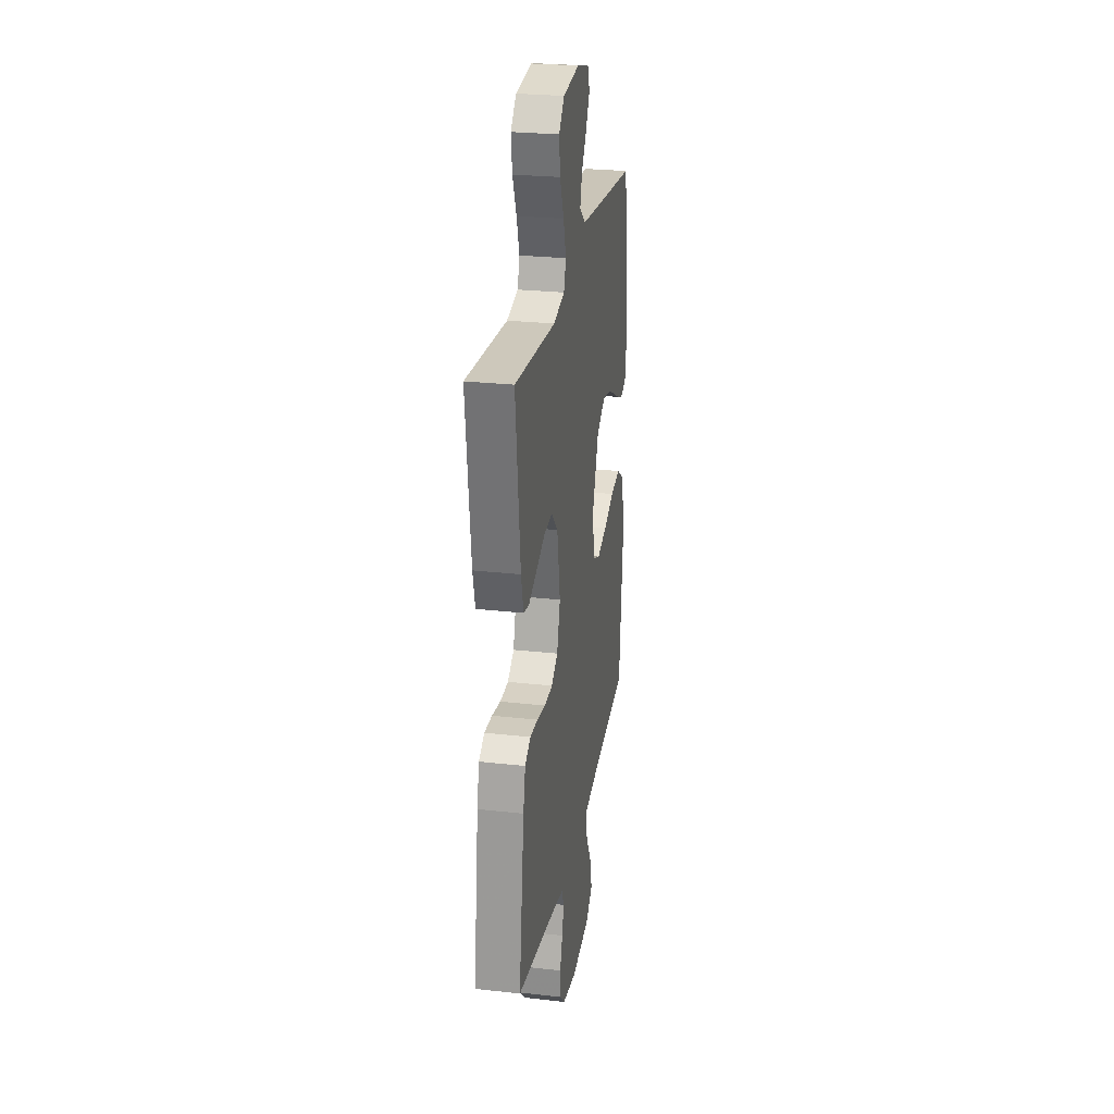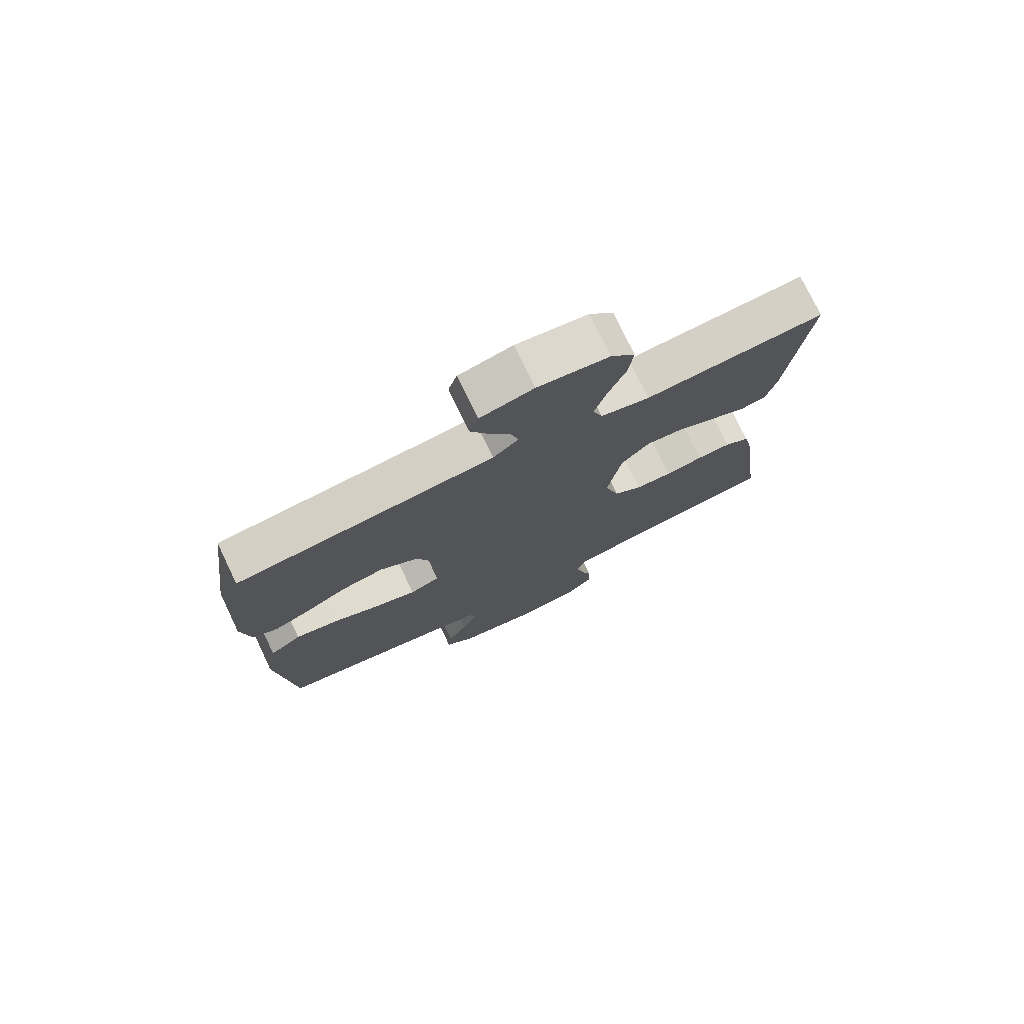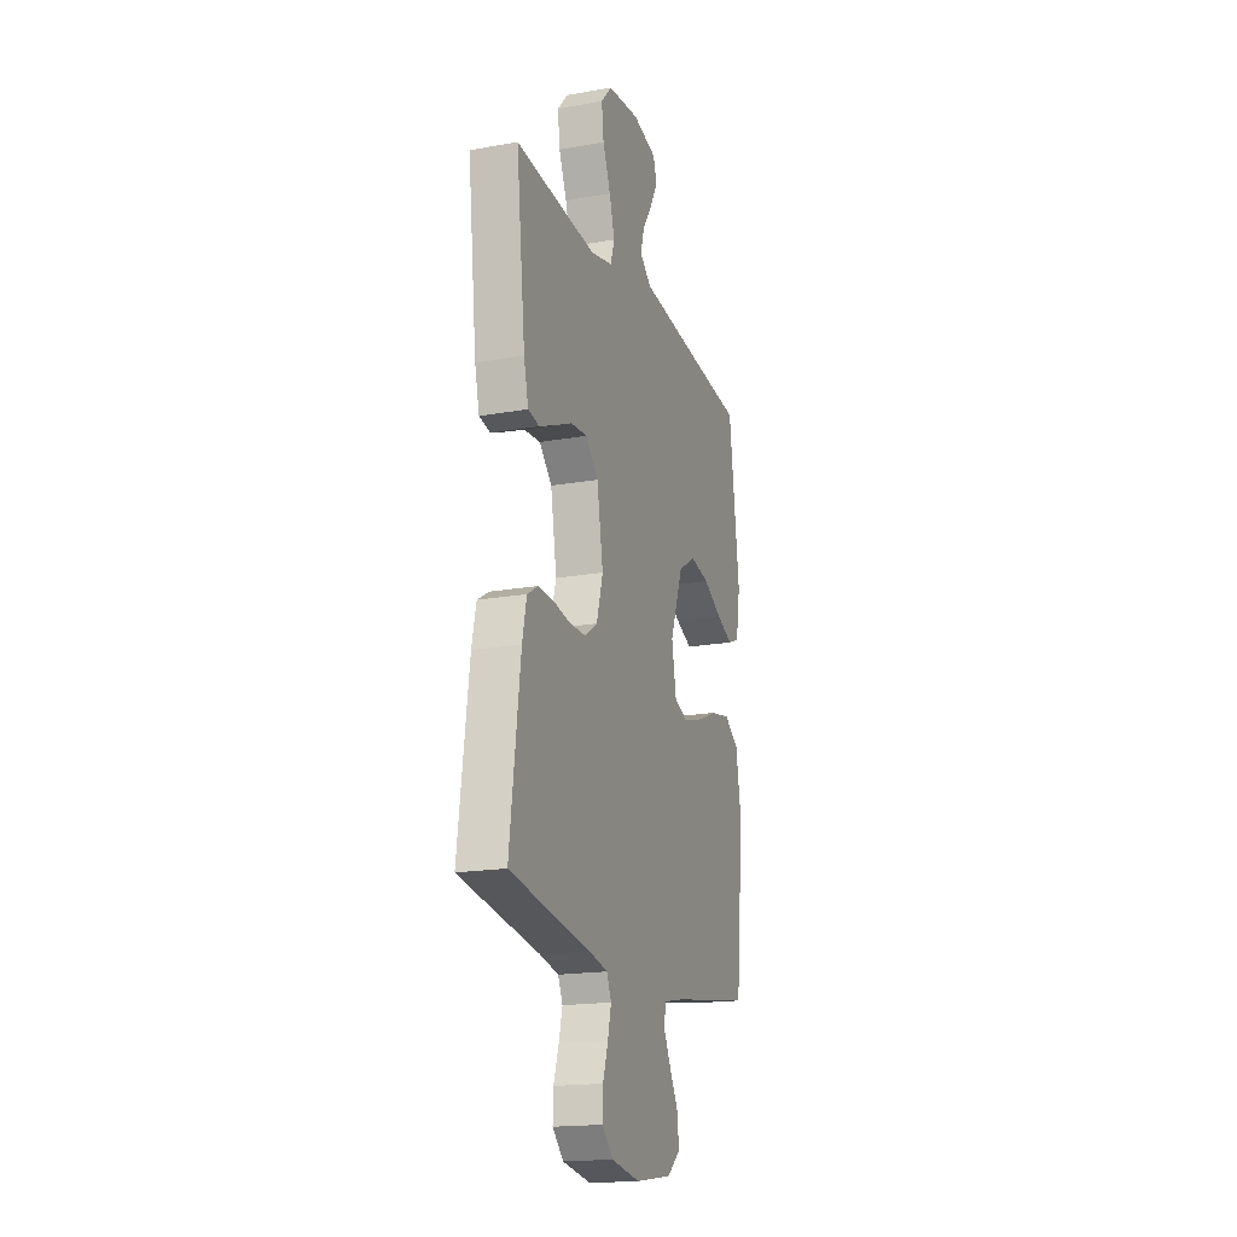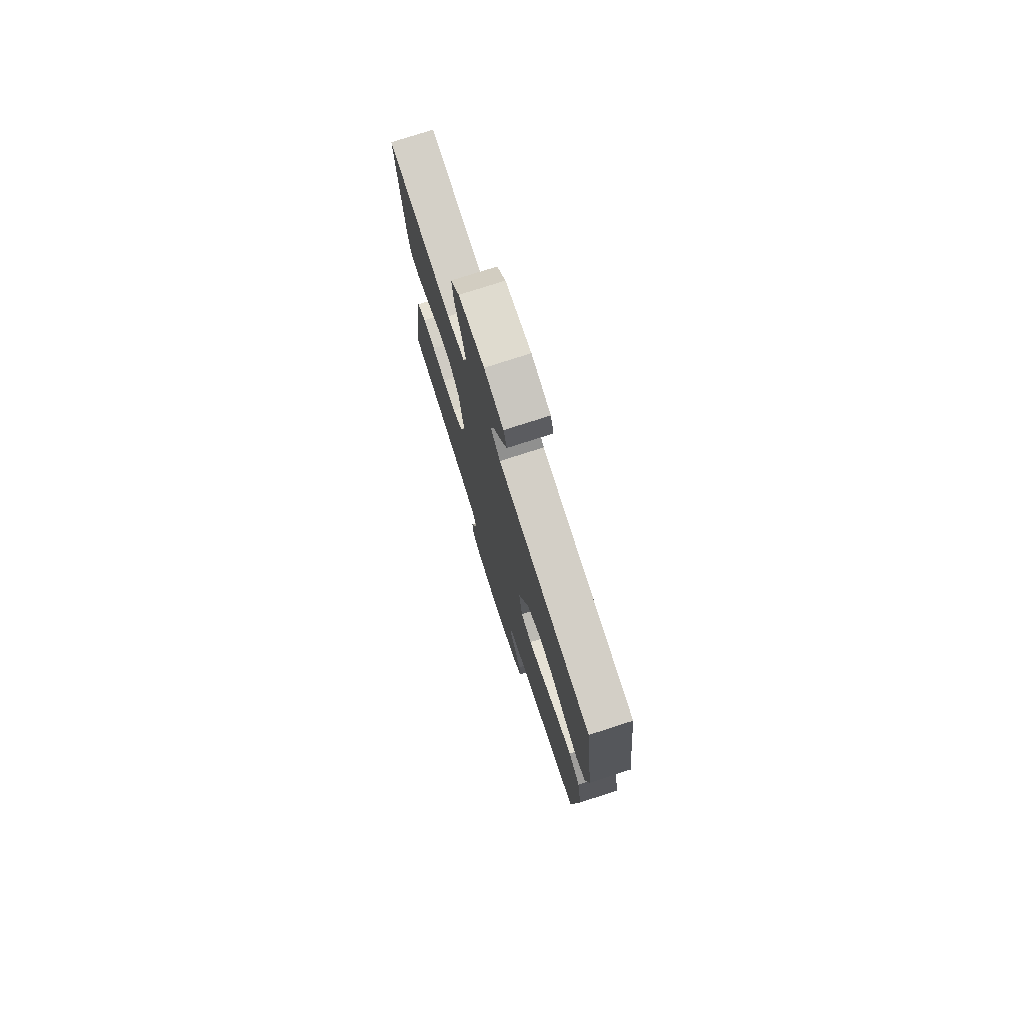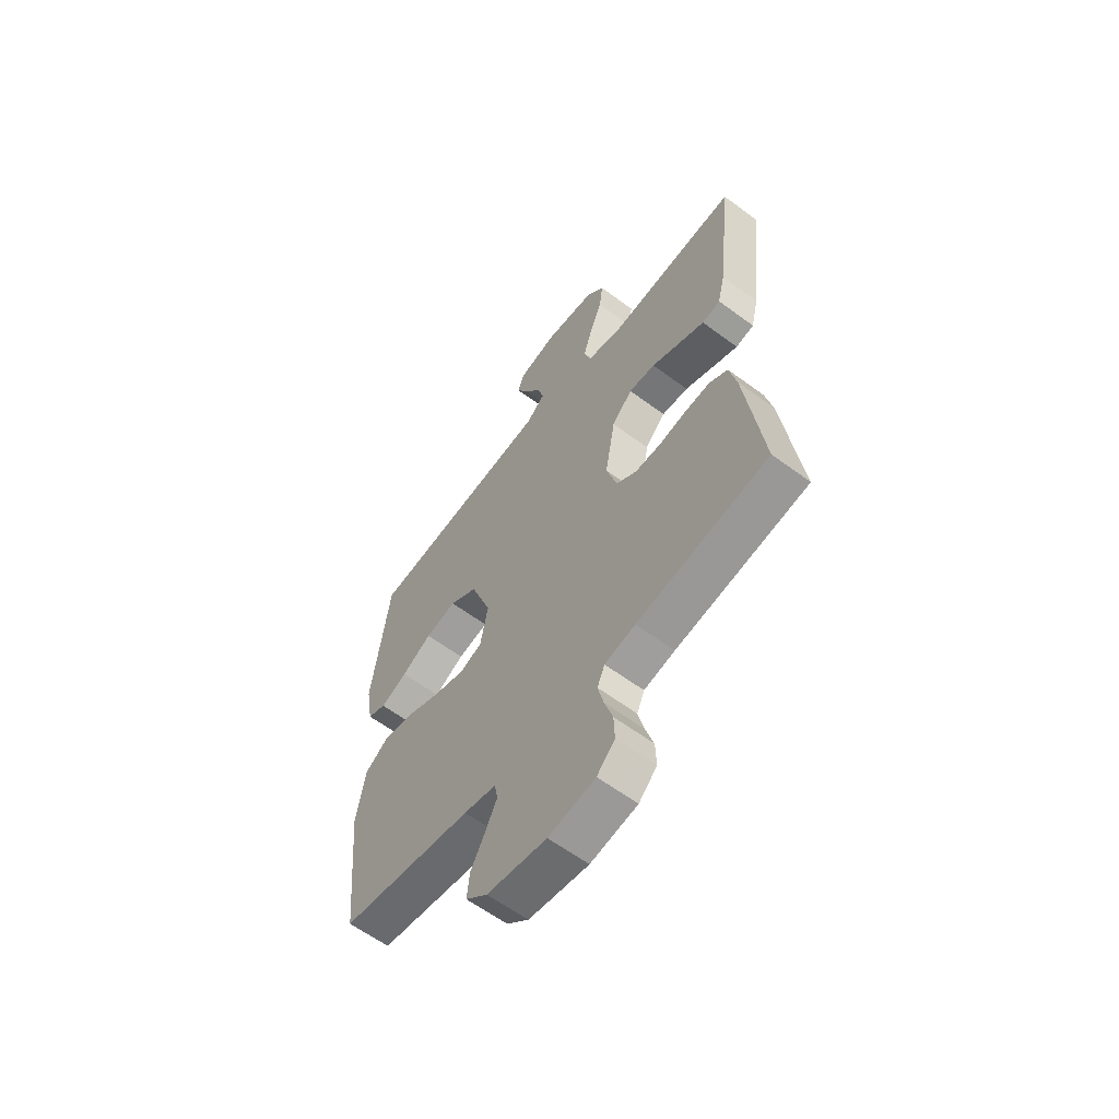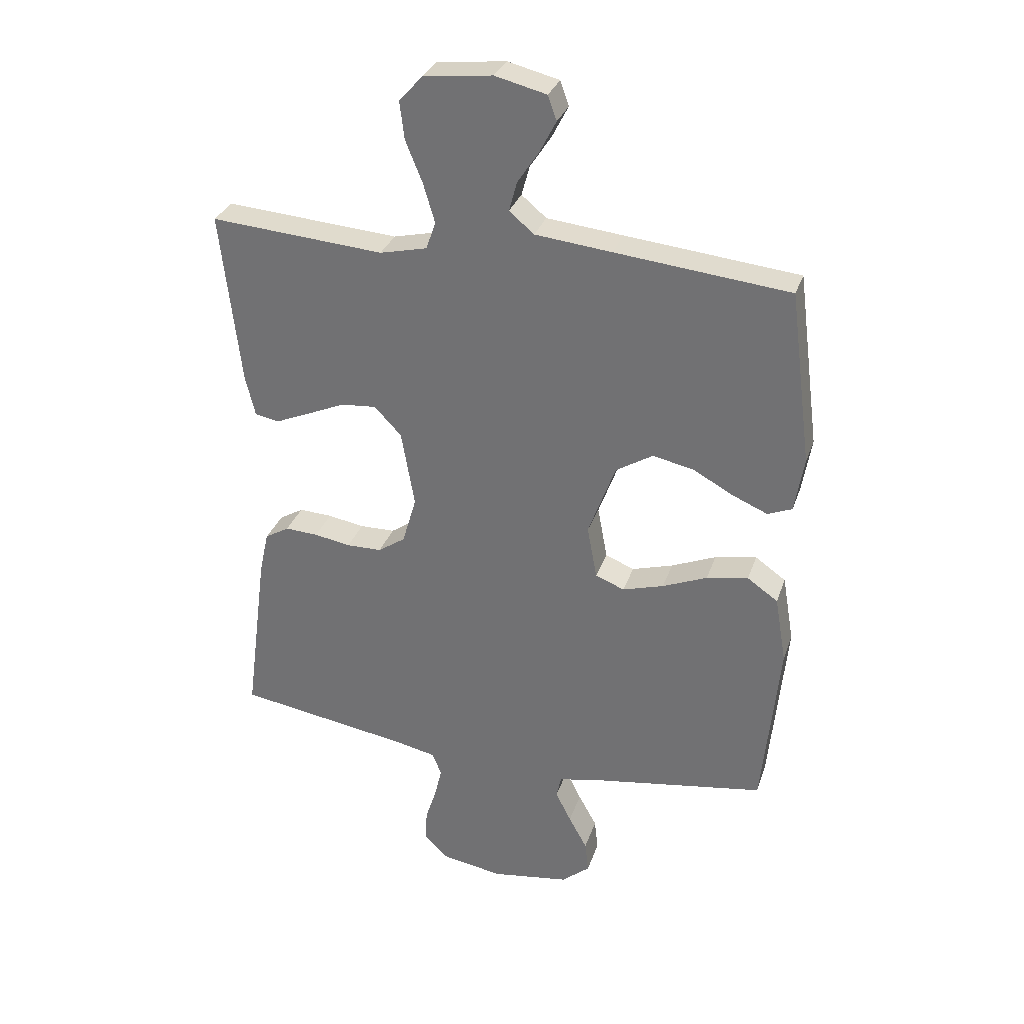
<metadata>
{"format":"obj","ext":"obj","renderer":"f3d","projection":"perspective","resolution":1024,"background":"white","views":[{"elev":26.2,"azim":100.1,"up":"+Z"},{"elev":76.1,"azim":-25.5,"up":"+Z"},{"elev":-18.3,"azim":109.0,"up":"+Z"},{"elev":76.2,"azim":-107.9,"up":"+Z"},{"elev":-60.9,"azim":52.8,"up":"+Z"},{"elev":31.2,"azim":-162.8,"up":"+Z"}]}
</metadata>
<code>
v 0.5 0.07 0.5
v 0.466 0.07 0.2
v 0.449 0.07 0.13
v 0.407 0.07 0.122
v 0.348 0.07 0.147
v 0.282 0.07 0.176
v 0.221 0.07 0.181
v 0.174 0.07 0.132
v 0.151 0.07 0
v 0.175 0.07 -0.083
v 0.222 0.07 -0.115
v 0.283 0.07 -0.116
v 0.346 0.07 -0.105
v 0.403 0.07 -0.102
v 0.445 0.07 -0.127
v 0.461 0.07 -0.2
v 0.5 0.07 -0.5
v 0.2 0.07 -0.548
v 0.13 0.07 -0.563
v 0.113 0.07 -0.602
v 0.126 0.07 -0.656
v 0.145 0.07 -0.715
v 0.147 0.07 -0.769
v 0.106 0.07 -0.81
v 0 0.07 -0.828
v -0.135 0.07 -0.808
v -0.184 0.07 -0.767
v -0.178 0.07 -0.712
v -0.146 0.07 -0.654
v -0.119 0.07 -0.6
v -0.127 0.07 -0.562
v -0.2 0.07 -0.547
v -0.5 0.07 -0.5
v -0.529 0.07 -0.2
v -0.509 0.07 -0.083
v -0.456 0.07 -0.046
v -0.384 0.07 -0.059
v -0.307 0.07 -0.091
v -0.236 0.07 -0.112
v -0.186 0.07 -0.092
v -0.169 0.07 0
v -0.216 0.07 0.128
v -0.28 0.07 0.167
v -0.351 0.07 0.152
v -0.42 0.07 0.114
v -0.481 0.07 0.088
v -0.523 0.07 0.105
v -0.539 0.07 0.2
v -0.5 0.07 0.5
v -0.2 0.07 0.531
v -0.068 0.07 0.545
v -0.025 0.07 0.581
v -0.039 0.07 0.632
v -0.076 0.07 0.688
v -0.104 0.07 0.742
v -0.089 0.07 0.784
v 0 0.07 0.806
v 0.119 0.07 0.792
v 0.159 0.07 0.747
v 0.151 0.07 0.682
v 0.122 0.07 0.611
v 0.102 0.07 0.544
v 0.118 0.07 0.496
v 0.2 0.07 0.477
v 0.5 0 0.5
v 0.466 0 0.2
v 0.449 0 0.13
v 0.407 0 0.122
v 0.348 0 0.147
v 0.282 0 0.176
v 0.221 0 0.181
v 0.174 0 0.132
v 0.151 0 0
v 0.175 0 -0.083
v 0.222 0 -0.115
v 0.283 0 -0.116
v 0.346 0 -0.105
v 0.403 0 -0.102
v 0.445 0 -0.127
v 0.461 0 -0.2
v 0.5 0 -0.5
v 0.2 0 -0.548
v 0.13 0 -0.563
v 0.113 0 -0.602
v 0.126 0 -0.656
v 0.145 0 -0.715
v 0.147 0 -0.769
v 0.106 0 -0.81
v 0 0 -0.828
v -0.135 0 -0.808
v -0.184 0 -0.767
v -0.178 0 -0.712
v -0.146 0 -0.654
v -0.119 0 -0.6
v -0.127 0 -0.562
v -0.2 0 -0.547
v -0.5 0 -0.5
v -0.529 0 -0.2
v -0.509 0 -0.083
v -0.456 0 -0.046
v -0.384 0 -0.059
v -0.307 0 -0.091
v -0.236 0 -0.112
v -0.186 0 -0.092
v -0.169 0 0
v -0.216 0 0.128
v -0.28 0 0.167
v -0.351 0 0.152
v -0.42 0 0.114
v -0.481 0 0.088
v -0.523 0 0.105
v -0.539 0 0.2
v -0.5 0 0.5
v -0.2 0 0.531
v -0.068 0 0.545
v -0.025 0 0.581
v -0.039 0 0.632
v -0.076 0 0.688
v -0.104 0 0.742
v -0.089 0 0.784
v 0 0 0.806
v 0.119 0 0.792
v 0.159 0 0.747
v 0.151 0 0.682
v 0.122 0 0.611
v 0.102 0 0.544
v 0.118 0 0.496
v 0.2 0 0.477
f 59 60 61
f 58 59 61
f 57 58 61
f 56 57 61
f 55 56 61
f 54 55 61
f 53 54 61
f 52 53 61 62
f 51 52 62 63
f 48 49 50
f 47 48 50
f 46 47 50
f 45 46 50
f 44 45 50
f 50 51 63
f 44 50 63
f 43 44 63
f 36 37 38
f 35 36 38
f 34 35 38
f 33 34 38
f 32 33 38
f 31 32 38 39
f 27 28 29
f 26 27 29
f 25 26 29
f 24 25 29
f 23 24 29
f 22 23 29
f 21 22 29
f 20 21 29 30
f 19 20 30 31
f 16 17 18
f 15 16 18
f 14 15 18
f 13 14 18
f 12 13 18
f 19 31 39
f 18 19 39
f 12 18 39
f 11 12 39
f 4 5 6
f 3 4 6
f 2 3 6
f 1 2 6
f 64 1 6
f 64 6 7
f 64 7 8
f 63 64 8
f 43 63 8
f 42 43 8
f 41 42 8 9
f 40 41 9 10
f 10 11 39 40
f 125 124 123
f 125 123 122
f 125 122 121
f 125 121 120
f 125 120 119
f 125 119 118
f 125 118 117
f 126 125 117 116
f 127 126 116 115
f 114 113 112
f 114 112 111
f 114 111 110
f 114 110 109
f 114 109 108
f 127 115 114
f 127 114 108
f 127 108 107
f 102 101 100
f 102 100 99
f 102 99 98
f 102 98 97
f 102 97 96
f 103 102 96 95
f 93 92 91
f 93 91 90
f 93 90 89
f 93 89 88
f 93 88 87
f 93 87 86
f 93 86 85
f 94 93 85 84
f 95 94 84 83
f 82 81 80
f 82 80 79
f 82 79 78
f 82 78 77
f 82 77 76
f 103 95 83
f 103 83 82
f 103 82 76
f 103 76 75
f 70 69 68
f 70 68 67
f 70 67 66
f 70 66 65
f 70 65 128
f 71 70 128
f 72 71 128
f 72 128 127
f 72 127 107
f 72 107 106
f 73 72 106 105
f 74 73 105 104
f 104 103 75 74
f 1 65 66 2
f 2 66 67 3
f 3 67 68 4
f 4 68 69 5
f 5 69 70 6
f 6 70 71 7
f 7 71 72 8
f 8 72 73 9
f 9 73 74 10
f 10 74 75 11
f 11 75 76 12
f 12 76 77 13
f 13 77 78 14
f 14 78 79 15
f 15 79 80 16
f 16 80 81 17
f 17 81 82 18
f 18 82 83 19
f 19 83 84 20
f 20 84 85 21
f 21 85 86 22
f 22 86 87 23
f 23 87 88 24
f 24 88 89 25
f 25 89 90 26
f 26 90 91 27
f 27 91 92 28
f 28 92 93 29
f 29 93 94 30
f 30 94 95 31
f 31 95 96 32
f 32 96 97 33
f 33 97 98 34
f 34 98 99 35
f 35 99 100 36
f 36 100 101 37
f 37 101 102 38
f 38 102 103 39
f 39 103 104 40
f 40 104 105 41
f 41 105 106 42
f 42 106 107 43
f 43 107 108 44
f 44 108 109 45
f 45 109 110 46
f 46 110 111 47
f 47 111 112 48
f 48 112 113 49
f 49 113 114 50
f 50 114 115 51
f 51 115 116 52
f 52 116 117 53
f 53 117 118 54
f 54 118 119 55
f 55 119 120 56
f 56 120 121 57
f 57 121 122 58
f 58 122 123 59
f 59 123 124 60
f 60 124 125 61
f 61 125 126 62
f 62 126 127 63
f 63 127 128 64
f 64 128 65 1

</code>
